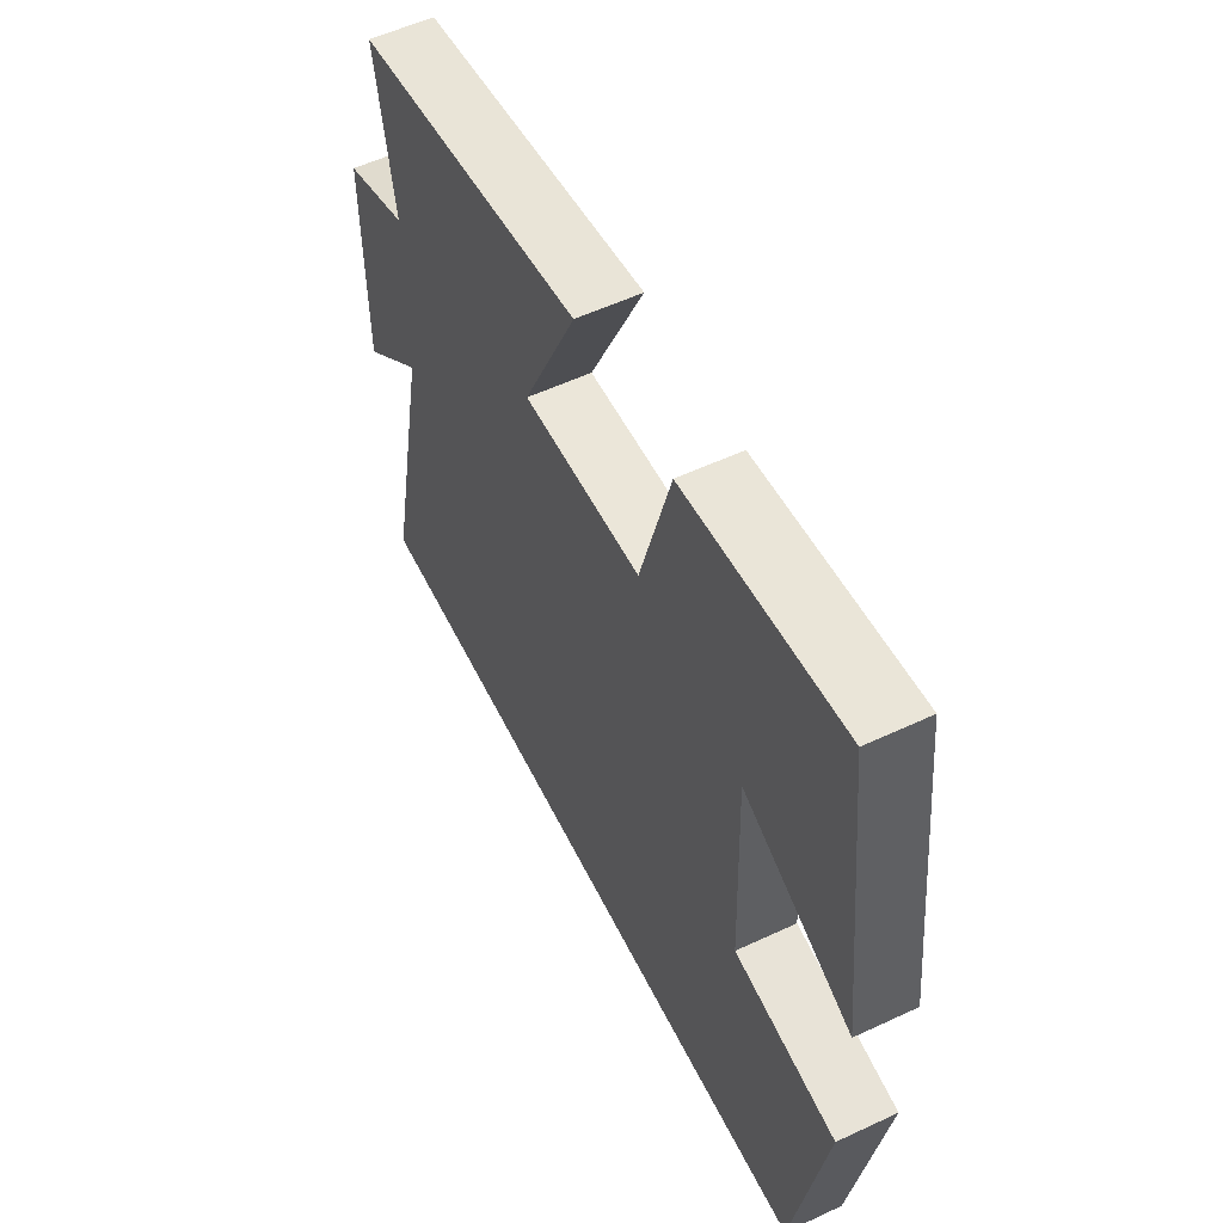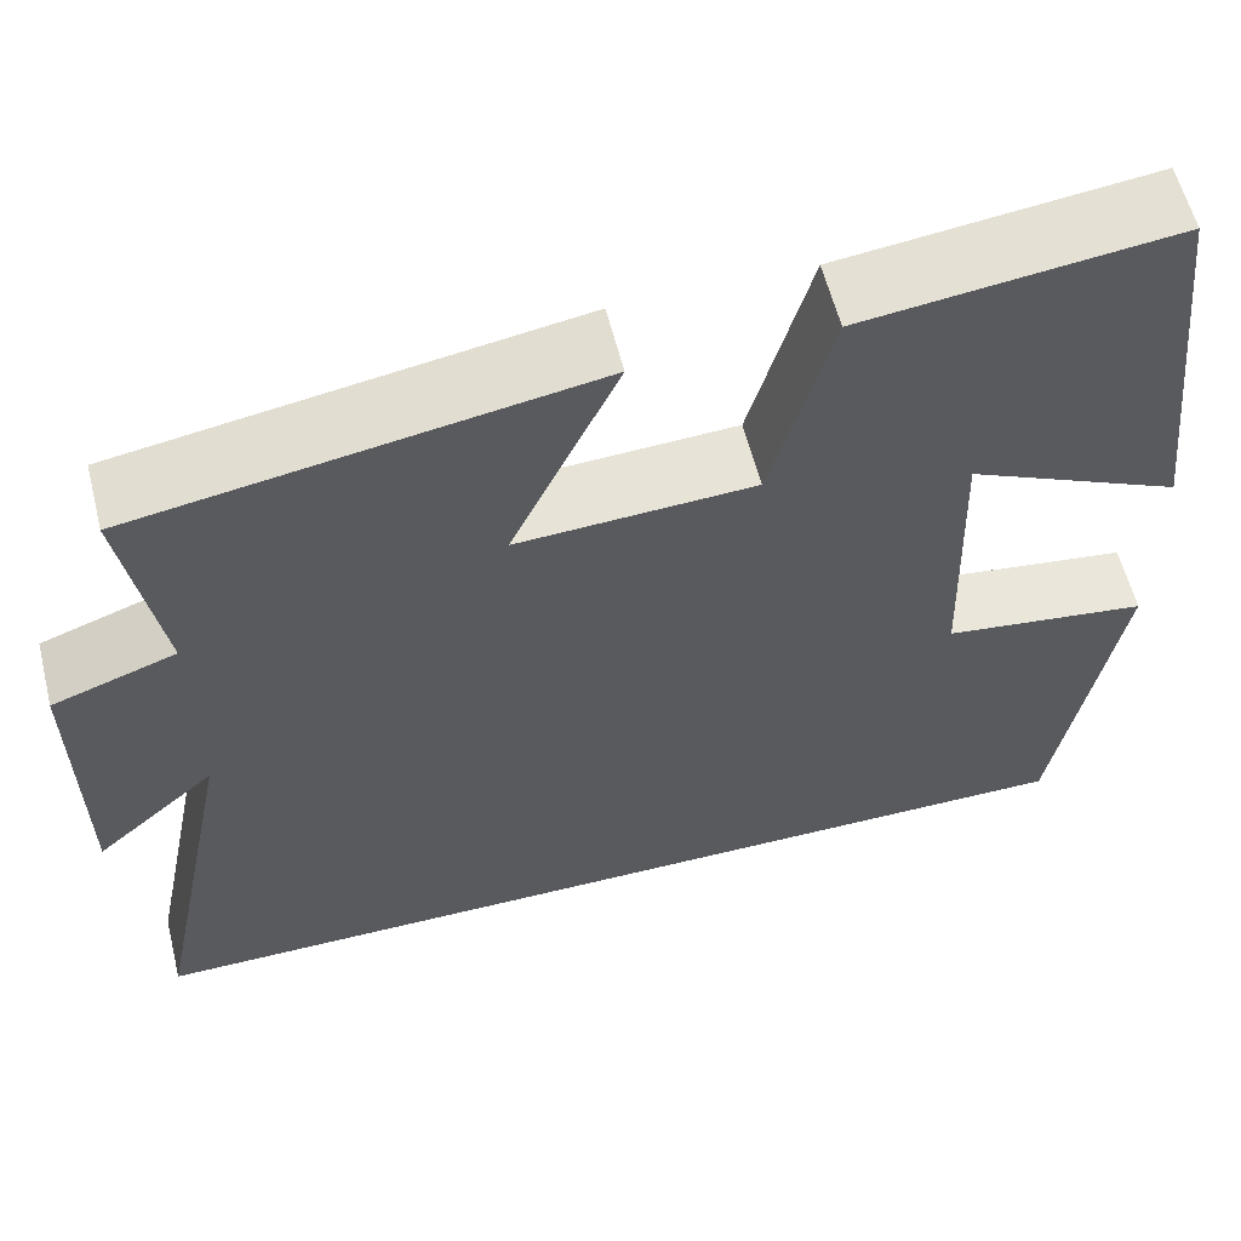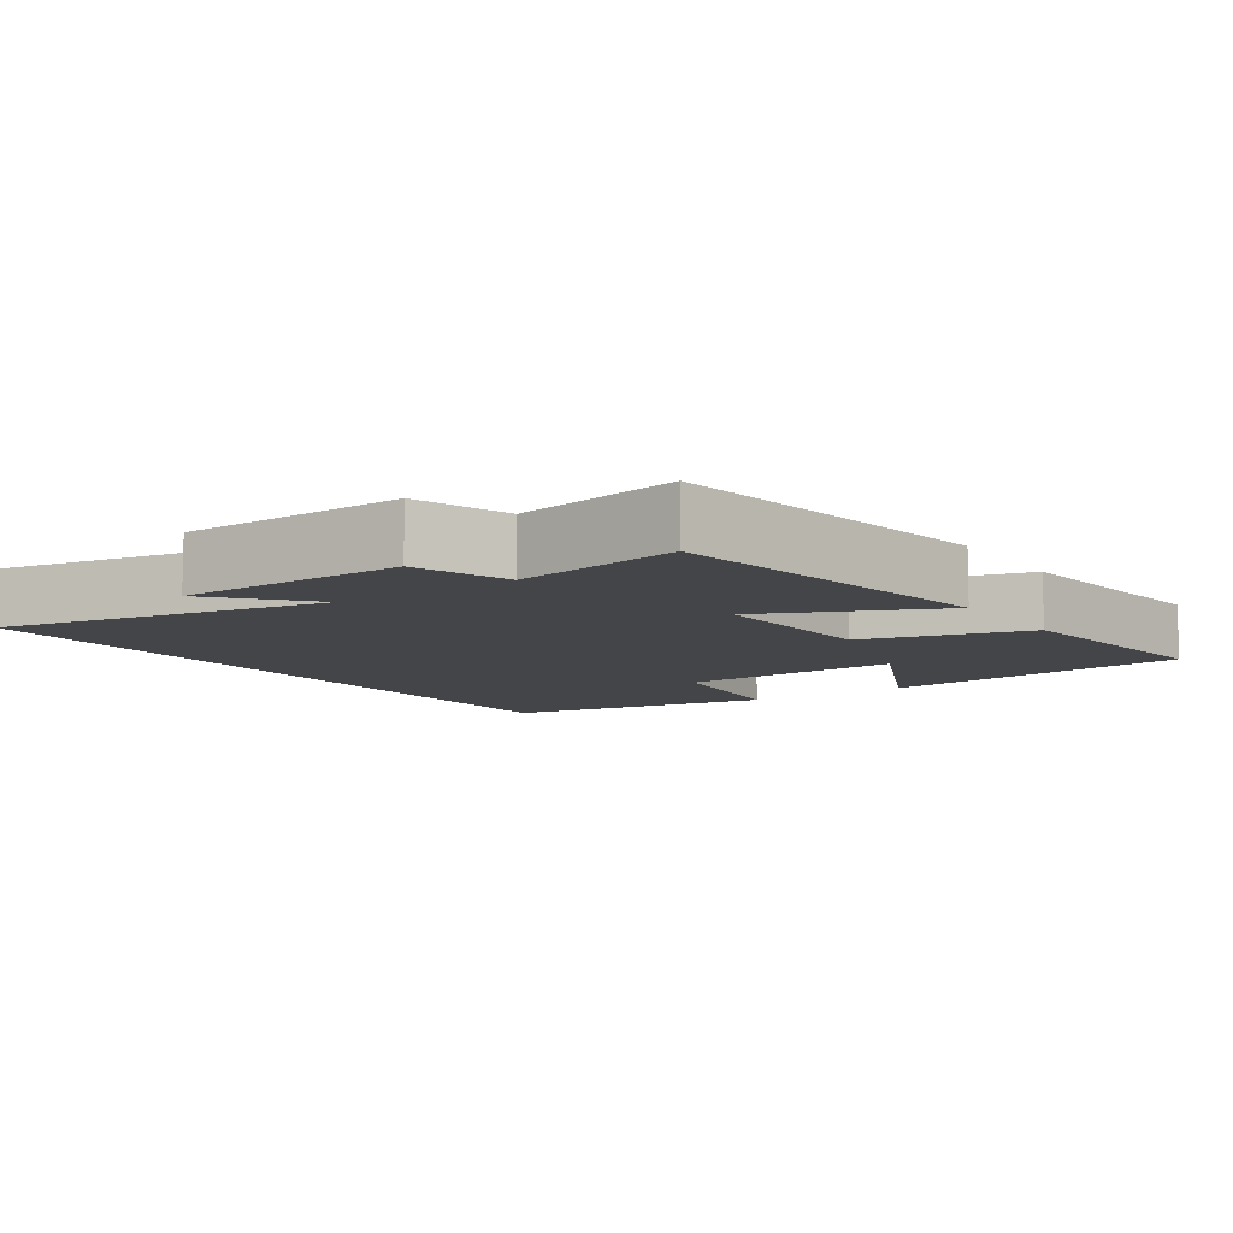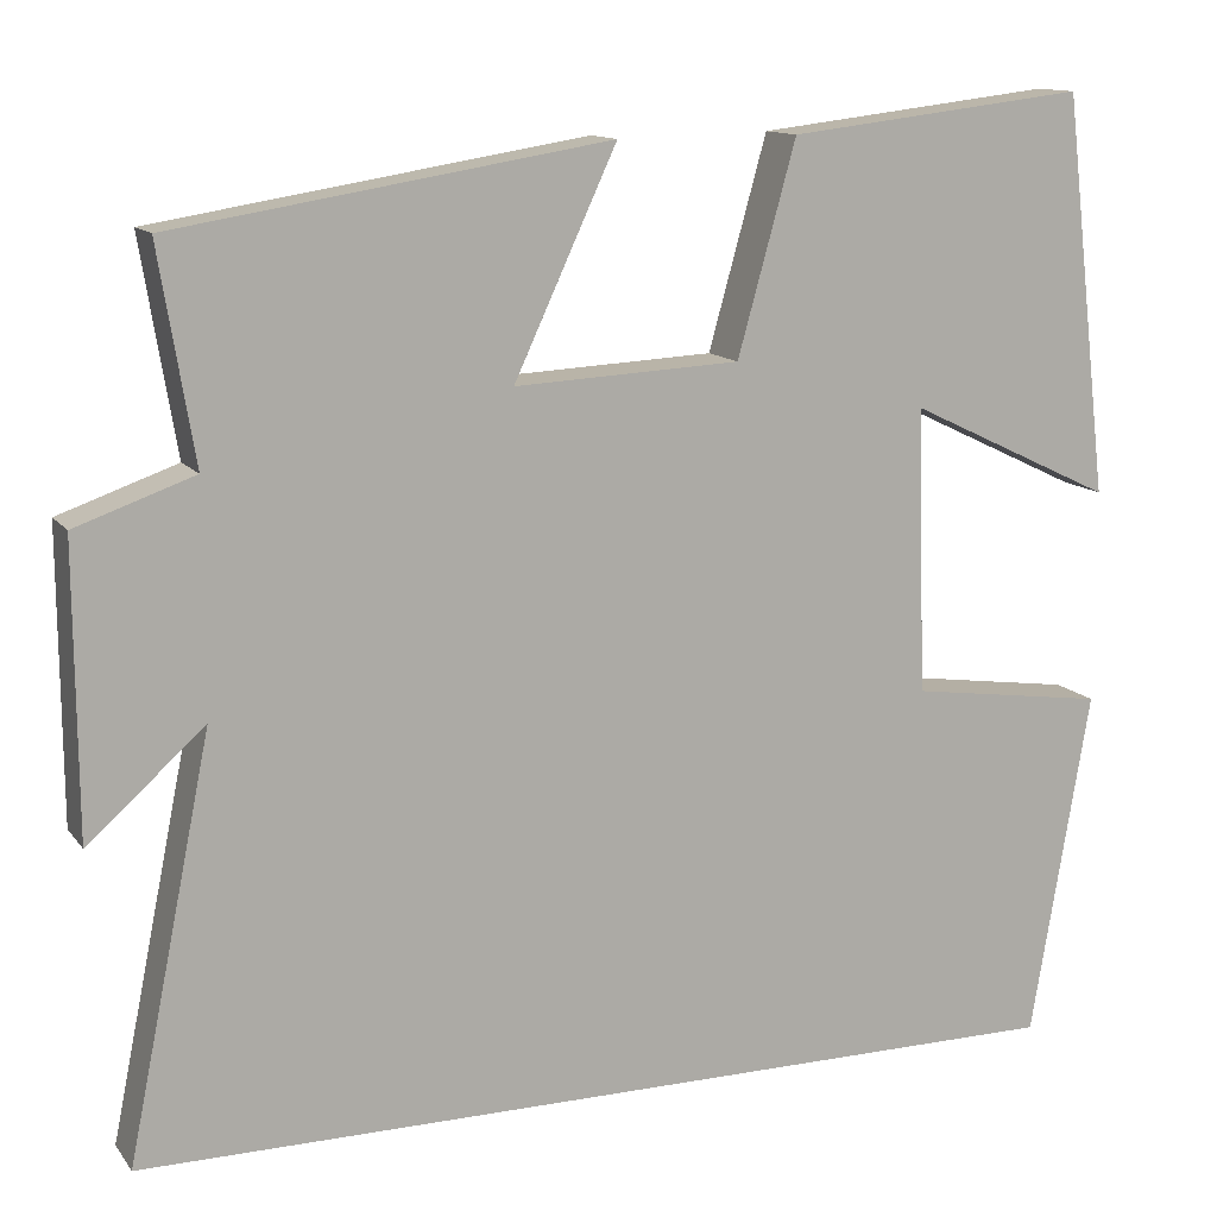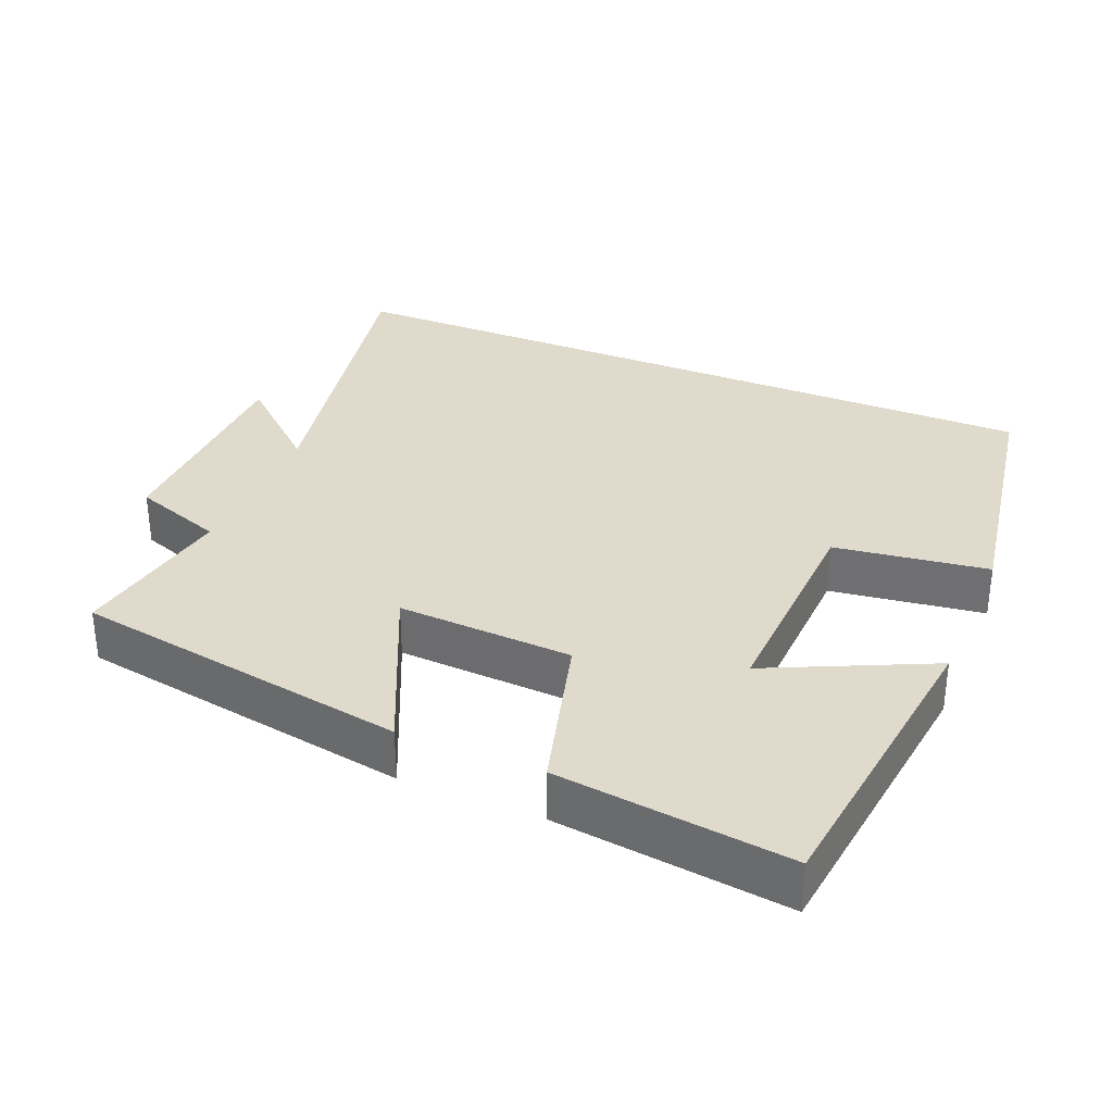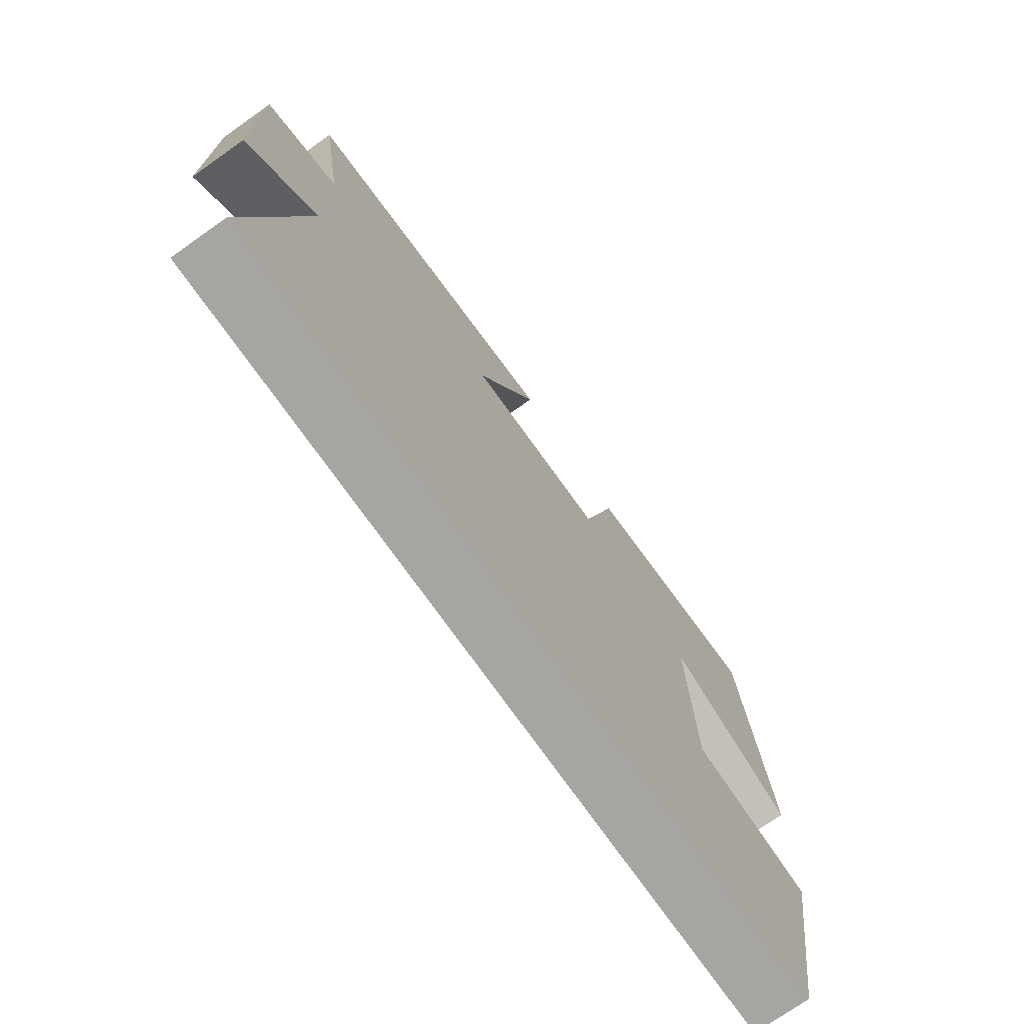
<metadata>
{"format":"obj","ext":"obj","renderer":"f3d","projection":"perspective","resolution":1024,"background":"white","views":[{"elev":56.1,"azim":63.9,"up":"+Z"},{"elev":59.3,"azim":-14.1,"up":"+Z"},{"elev":-9.1,"azim":-55.2,"up":"+Y"},{"elev":12.6,"azim":-22.7,"up":"+Z"},{"elev":32.5,"azim":22.9,"up":"+Y"},{"elev":-73.6,"azim":-54.8,"up":"+Z"}]}
</metadata>
<code>
v 0.436 0.07 -0.5
v -0.591 0.07 -0.5
v -0.5 0.07 -0.051
v -0.626 0.07 -0.162
v -0.628 0.07 0.15
v -0.5 0.07 0.195
v -0.538 0.07 0.424
v -0.069 0.07 0.5
v -0.18 0.07 0.261
v 0.064 0.07 0.273
v 0.127 0.07 0.5
v 0.45 0.07 0.538
v 0.5 0.07 0.107
v 0.277 0.07 0.213
v 0.287 0.07 -0.095
v 0.5 0.07 -0.125
v 0.436 0 -0.5
v -0.591 0 -0.5
v -0.5 0 -0.051
v -0.626 0 -0.162
v -0.628 0 0.15
v -0.5 0 0.195
v -0.538 0 0.424
v -0.069 0 0.5
v -0.18 0 0.261
v 0.064 0 0.273
v 0.127 0 0.5
v 0.45 0 0.538
v 0.5 0 0.107
v 0.277 0 0.213
v 0.287 0 -0.095
v 0.5 0 -0.125
f 1 2 3
f 16 1 3
f 15 16 3
f 14 15 3
f 11 12 13 14
f 10 11 14
f 9 10 14 3
f 6 7 8 9
f 5 6 9
f 4 5 9
f 3 4 9
f 19 18 17
f 19 17 32
f 19 32 31
f 19 31 30
f 30 29 28 27
f 30 27 26
f 19 30 26 25
f 25 24 23 22
f 25 22 21
f 25 21 20
f 25 20 19
f 1 17 18 2
f 2 18 19 3
f 3 19 20 4
f 4 20 21 5
f 5 21 22 6
f 6 22 23 7
f 7 23 24 8
f 8 24 25 9
f 9 25 26 10
f 10 26 27 11
f 11 27 28 12
f 12 28 29 13
f 13 29 30 14
f 14 30 31 15
f 15 31 32 16
f 16 32 17 1

</code>
